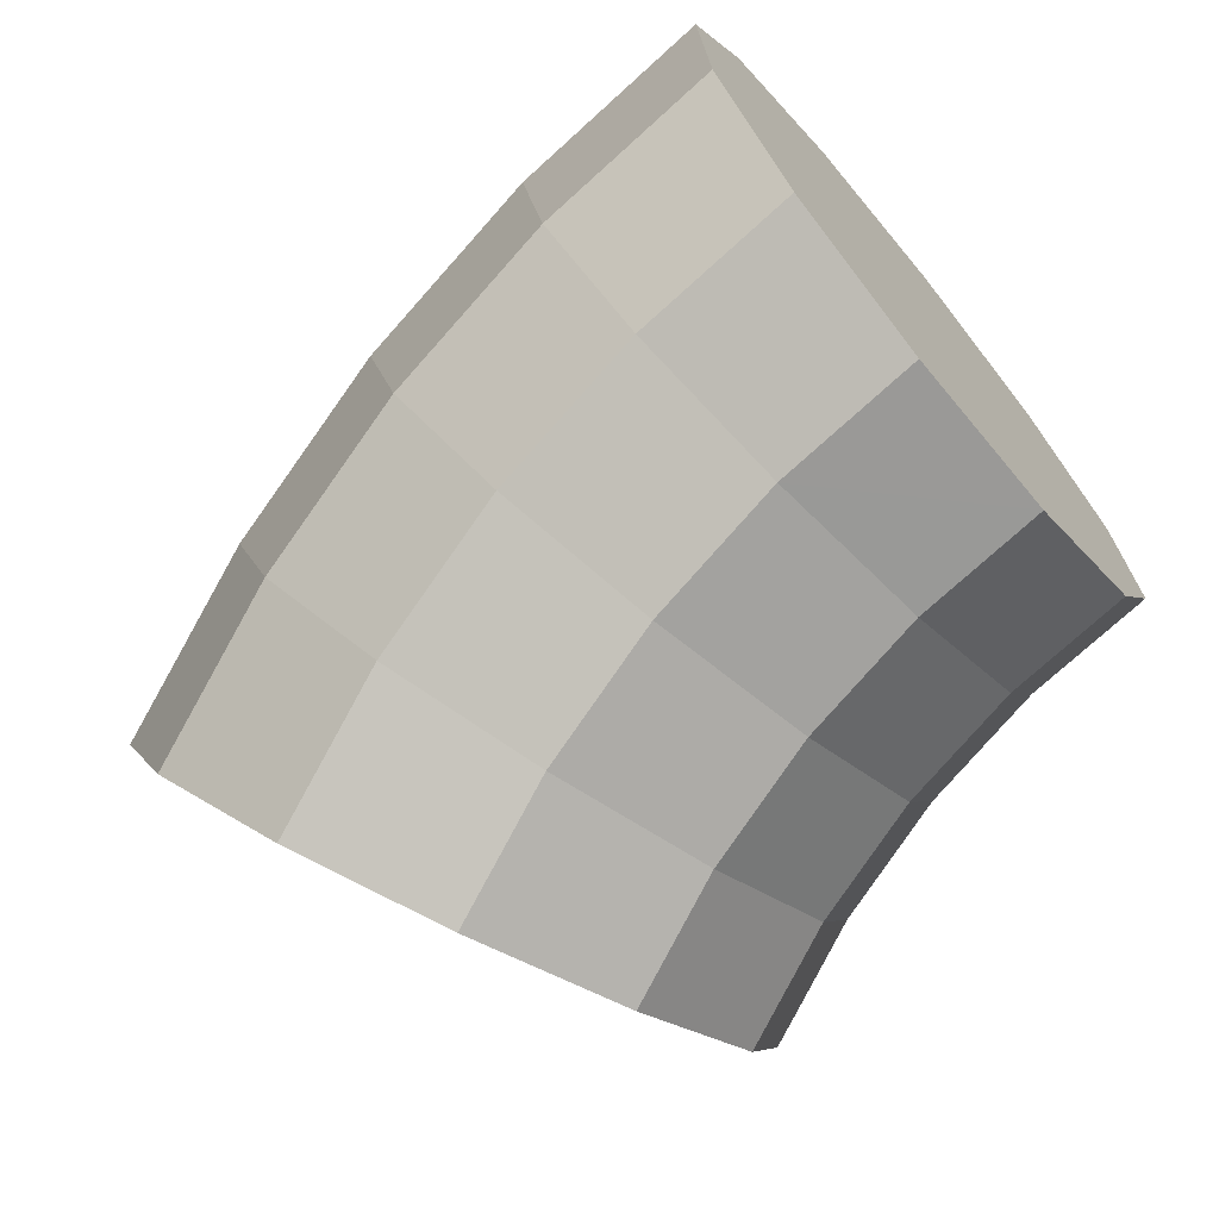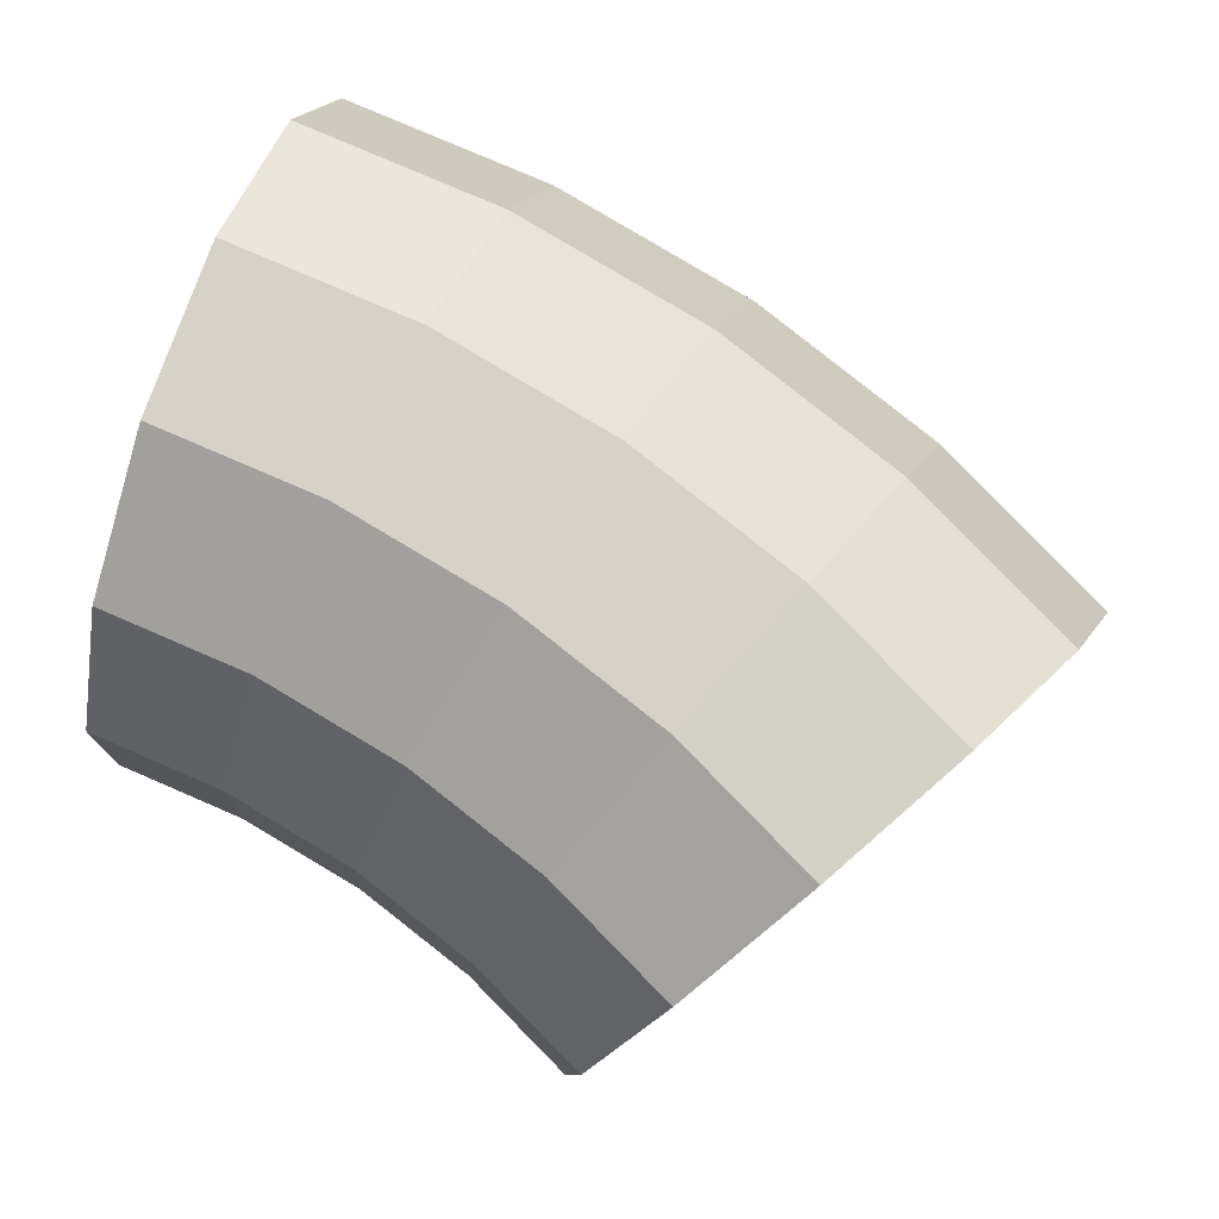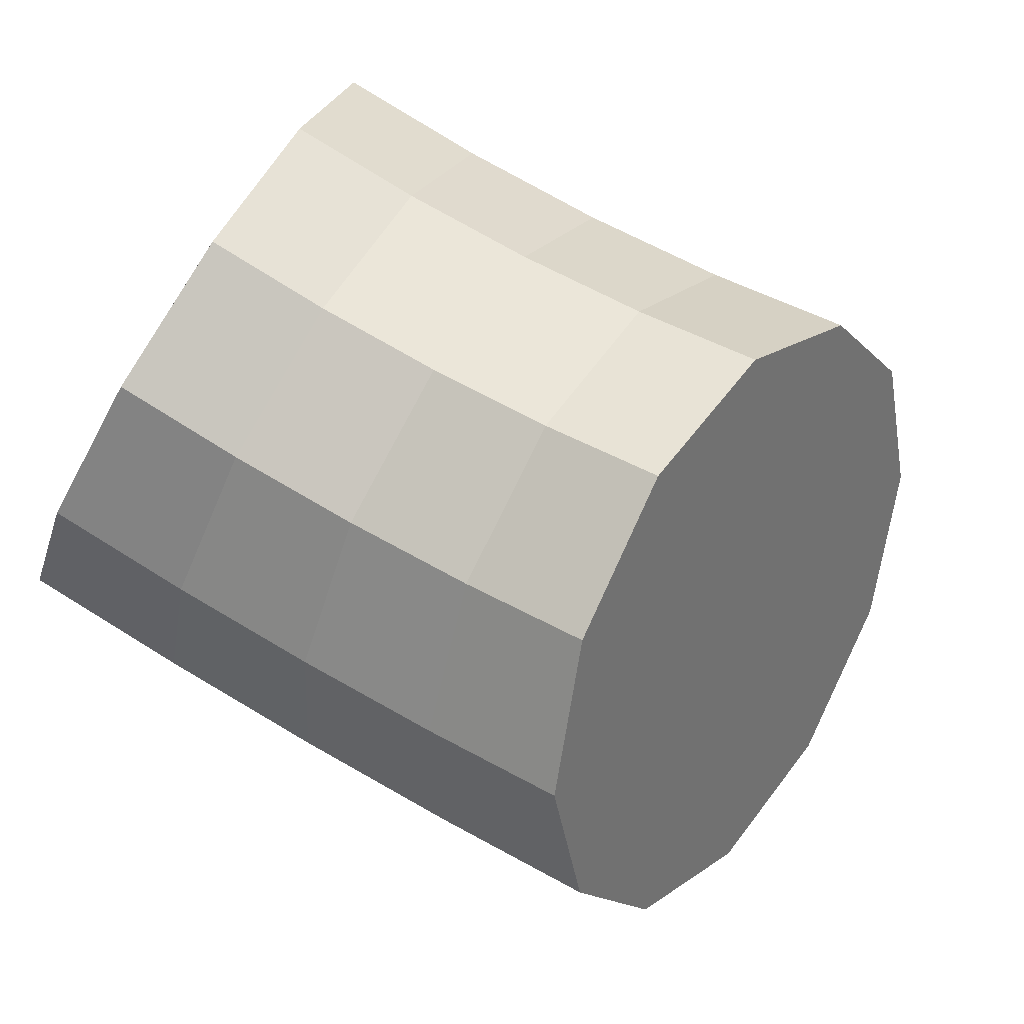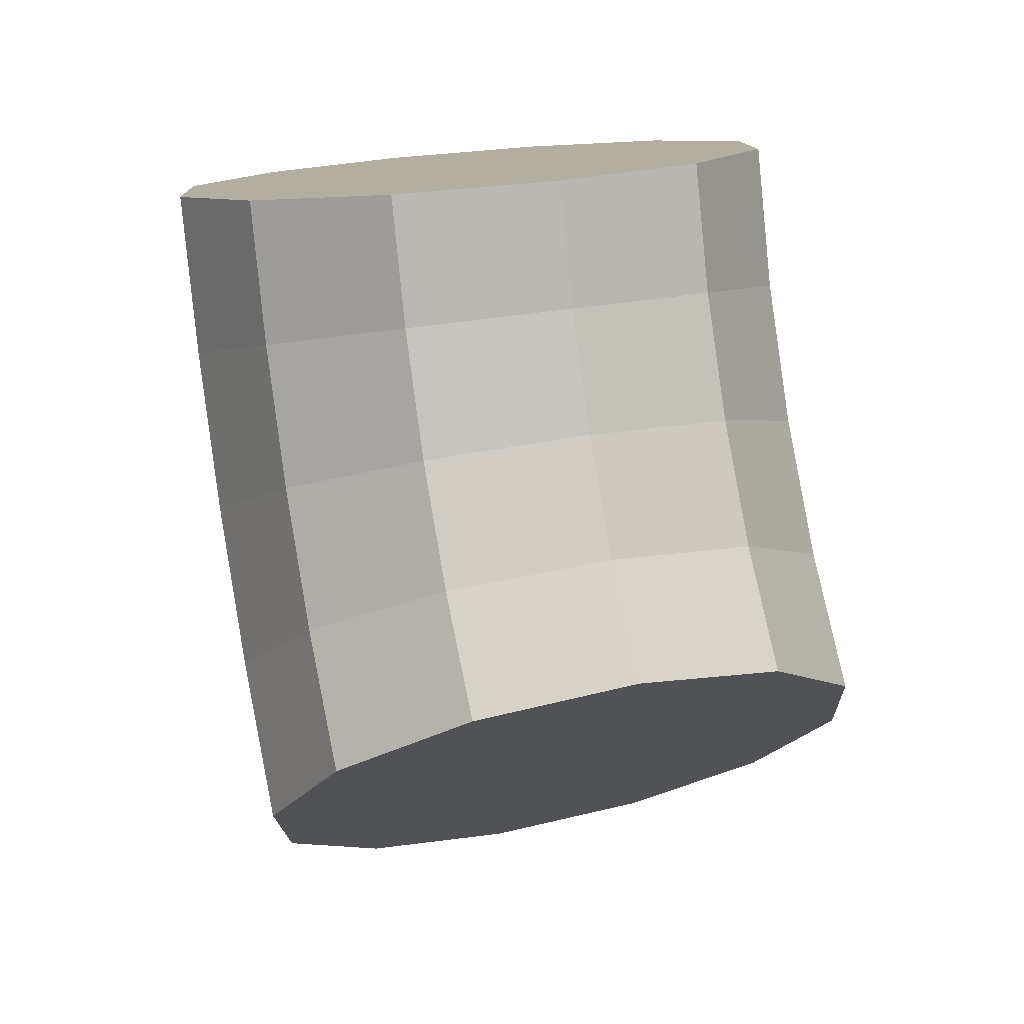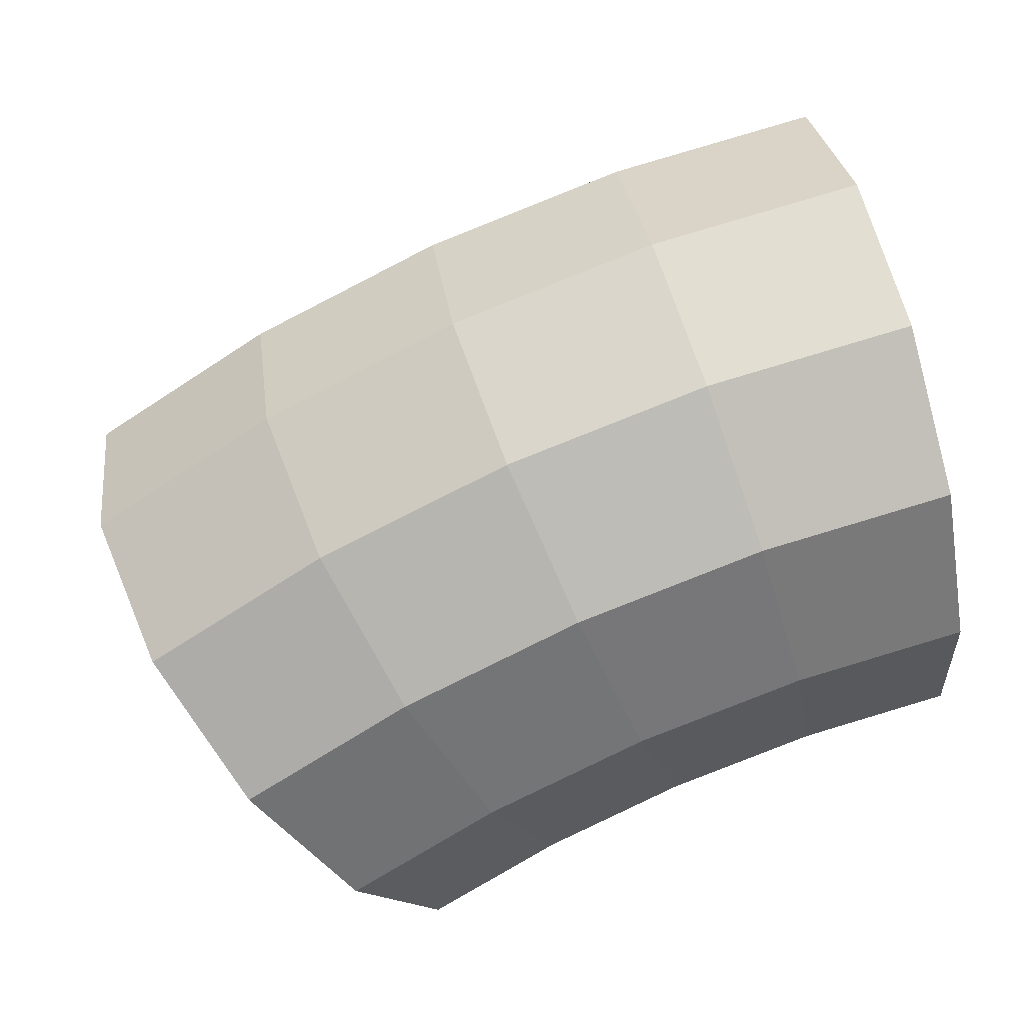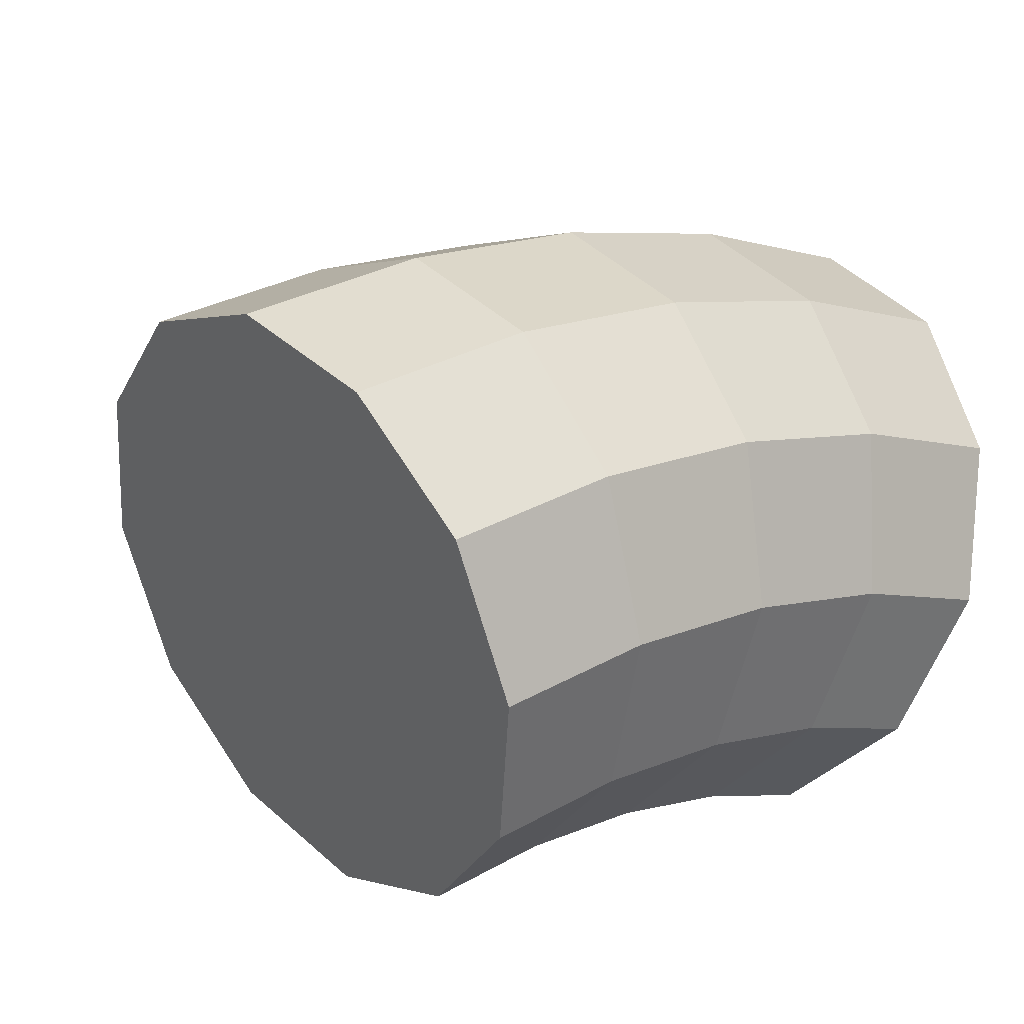
<metadata>
{"format":"obj","ext":"obj","renderer":"f3d","projection":"perspective","resolution":1024,"background":"white","views":[{"elev":-51.0,"azim":-60.9,"up":"+Y"},{"elev":35.2,"azim":97.2,"up":"+Y"},{"elev":-67.1,"azim":51.5,"up":"+Y"},{"elev":25.8,"azim":15.8,"up":"+Z"},{"elev":12.9,"azim":-106.9,"up":"+Y"},{"elev":-27.9,"azim":-142.3,"up":"+Y"}]}
</metadata>
<code>
o mug_dbl_filled.013
v -0.2156 0.3231 -0.1367
v -0.2296 0.3094 -0.1331
v -0.1975 0.3308 -0.1331
v -0.2248 0.337 -0.1177
v -0.2387 0.3229 -0.1145
v -0.2065 0.3443 -0.1145
v -0.1801 0.3303 -0.123
v -0.2359 0.2932 -0.123
v -0.1852 0.2776 -0.08203
v -0.2034 0.27 -0.08569
v -0.1712 0.2914 -0.08569
v -0.1908 0.286 -0.07062
v -0.2092 0.2787 -0.07377
v -0.177 0.3001 -0.07377
v -0.1955 0.293 -0.058
v -0.214 0.286 -0.06059
v -0.1819 0.3074 -0.06059
v -0.2179 0.2918 -0.04638
v -0.1992 0.2986 -0.04439
v -0.1858 0.3133 -0.04638
v -0.2019 0.3026 -0.03002
v -0.2208 0.2961 -0.03136
v -0.1886 0.3175 -0.03136
v -0.1844 0.3367 -0.03503
v -0.1813 0.332 -0.05179
v -0.2245 0.3713 -0.0487
v -0.2401 0.2996 -0.03503
v -0.2548 0.3122 -0.04003
v -0.2567 0.3499 -0.0487
v -0.2609 0.3306 -0.04504
v -0.2523 0.3433 -0.07201
v -0.2568 0.3246 -0.06659
v -0.2434 0.3648 -0.05004
v -0.2201 0.3647 -0.07201
v -0.2389 0.358 -0.07399
v -0.2462 0.3342 -0.09408
v -0.2141 0.3557 -0.09408
v -0.2326 0.3487 -0.09667
v -0.2011 0.3617 -0.06659
v -0.1955 0.3534 -0.087
v -0.1885 0.3428 -0.1059
v -0.1757 0.3329 -0.09416
v -0.1683 0.3219 -0.1094
v -0.1715 0.3173 -0.08239
v -0.165 0.3076 -0.0957
v -0.1769 0.3255 -0.06767
v -0.1819 0.3423 -0.07734
v -0.1869 0.3497 -0.05919
v -0.1905 0.3552 -0.04003
v -0.2051 0.3678 -0.04504
v -0.2512 0.3162 -0.087
v -0.2442 0.3057 -0.1059
v -0.2326 0.2789 -0.1094
v -0.24 0.29 -0.09416
v -0.2462 0.2994 -0.07734
v -0.2272 0.2801 -0.08239
v -0.2207 0.2704 -0.0957
v -0.2326 0.2883 -0.06767
v -0.237 0.2948 -0.05179
v -0.2512 0.3068 -0.05919
f 1 2 8
f 1 5 2
f 7 3 1
f 6 1 3
f 6 4 1
f 1 4 5
f 7 1 9
f 1 8 9
f 10 9 8
f 10 12 9
f 9 11 7
f 12 11 9
f 12 14 11
f 10 13 12
f 13 15 12
f 15 14 12
f 15 17 14
f 13 16 15
f 18 15 16
f 19 17 15
f 18 19 15
f 18 21 19
f 19 20 17
f 21 20 19
f 21 23 20
f 18 22 21
f 23 21 22
f 23 25 20
f 24 23 26
f 23 24 25
f 29 26 23
f 22 27 23
f 27 28 23
f 28 29 23
f 28 30 29
f 29 30 32
f 33 29 31
f 29 32 31
f 29 33 26
f 33 31 35
f 34 26 33
f 34 33 35
f 35 31 36
f 35 36 38
f 37 34 35
f 37 35 38
f 6 37 38
f 6 38 4
f 38 36 5
f 38 5 4
f 41 37 6
f 39 34 37
f 39 37 40
f 41 40 37
f 43 42 41
f 42 40 41
f 41 6 3
f 41 3 7
f 43 41 7
f 45 43 7
f 44 42 43
f 44 43 45
f 11 45 7
f 14 45 11
f 14 44 45
f 17 44 14
f 44 47 42
f 17 46 44
f 44 46 47
f 42 47 40
f 48 40 47
f 25 48 47
f 25 47 46
f 48 49 50
f 25 49 48
f 48 50 39
f 48 39 40
f 26 50 49
f 39 50 26
f 49 24 26
f 25 24 49
f 20 46 17
f 20 25 46
f 39 26 34
f 36 52 5
f 36 51 52
f 36 32 51
f 36 31 32
f 52 54 53
f 52 53 8
f 2 5 52
f 2 52 8
f 51 54 52
f 53 54 56
f 51 55 54
f 55 56 54
f 53 56 57
f 56 13 10
f 56 10 57
f 56 58 16
f 55 58 56
f 56 16 13
f 55 59 58
f 58 18 16
f 58 59 18
f 55 60 59
f 28 59 60
f 59 22 18
f 28 27 59
f 59 27 22
f 51 60 55
f 30 28 60
f 30 60 32
f 51 32 60
f 8 53 57
f 57 10 8

</code>
